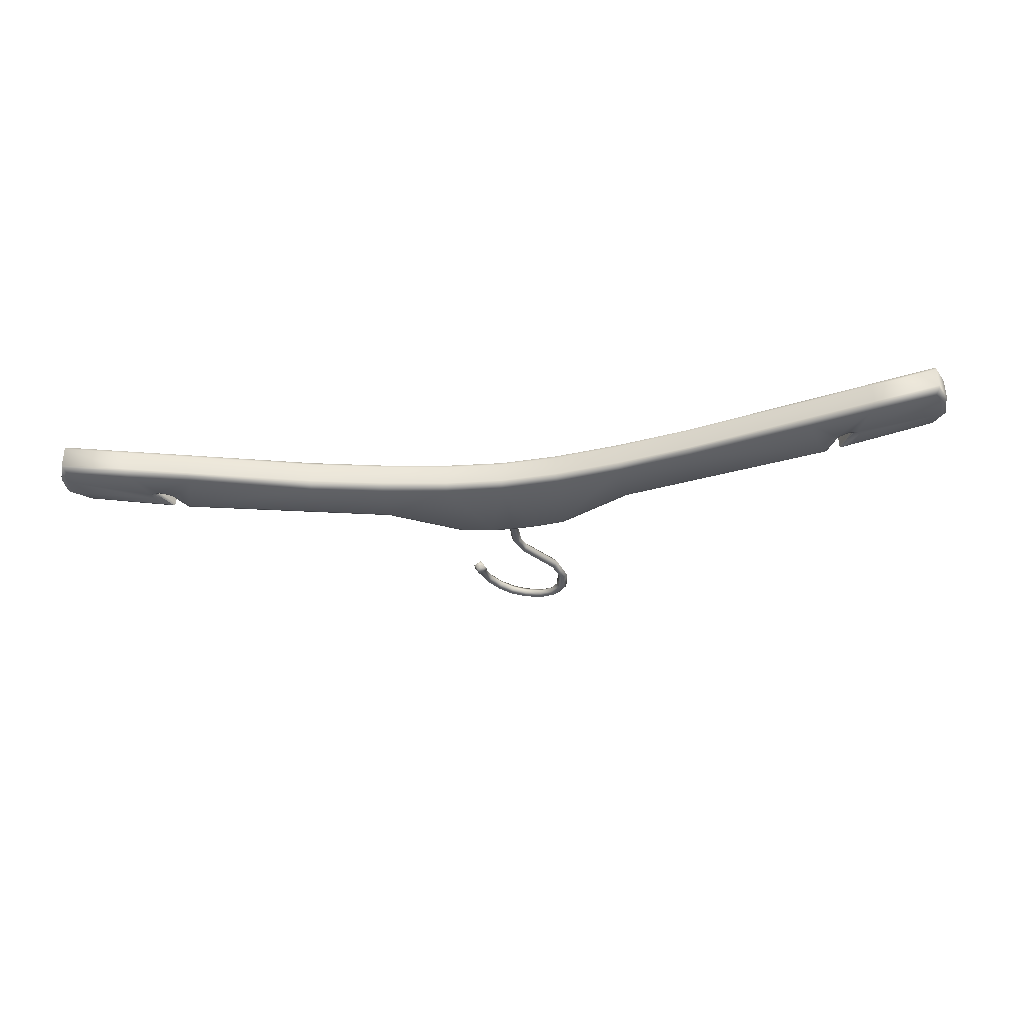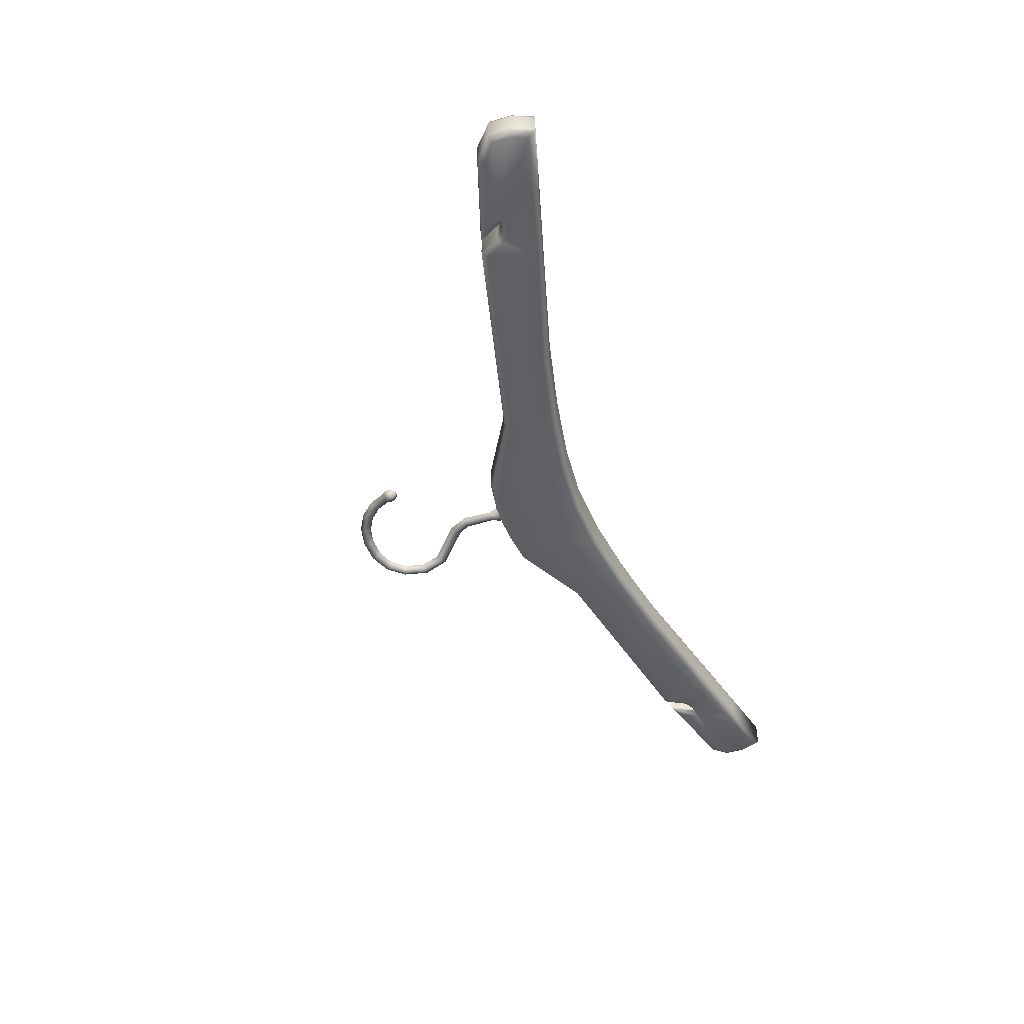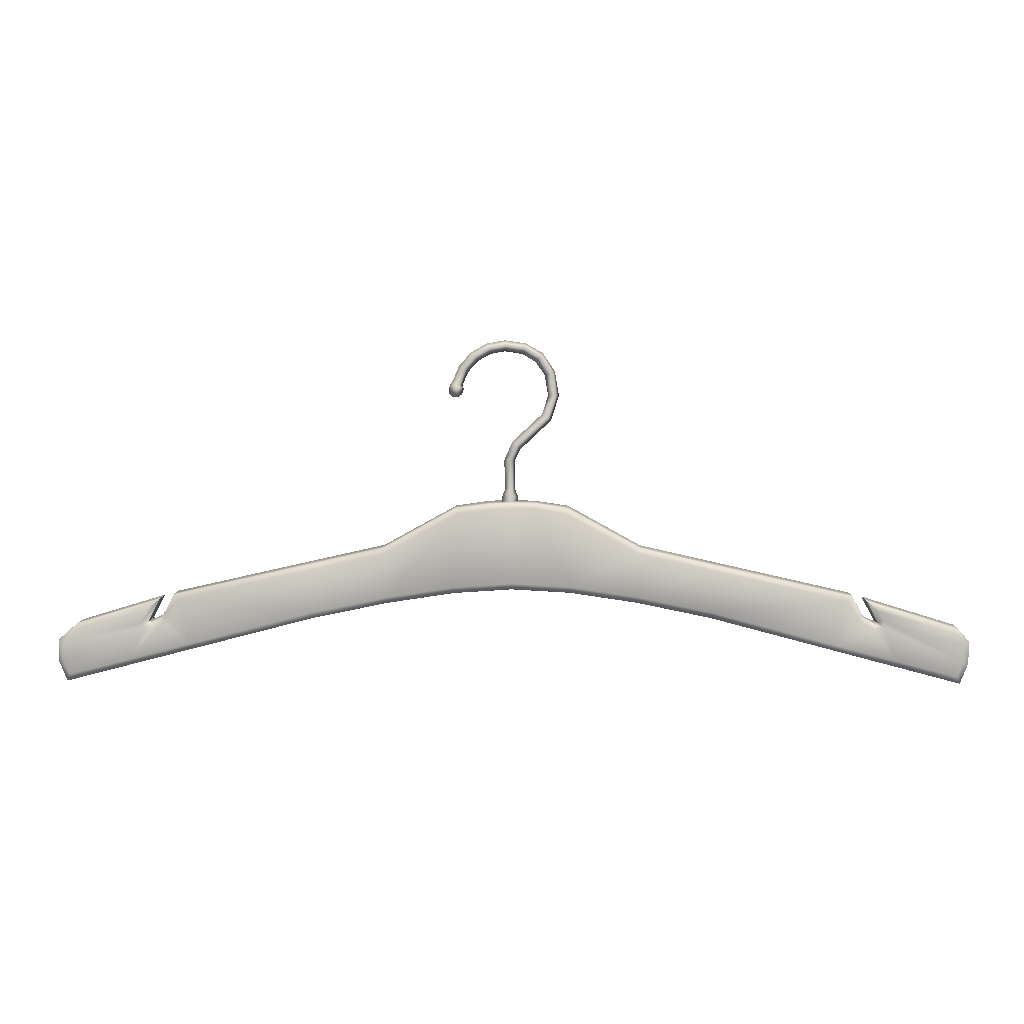
<metadata>
{"format":"obj","ext":"obj","renderer":"f3d","projection":"perspective","resolution":1024,"background":"white","views":[{"elev":-34.9,"azim":8.4,"up":"+Z"},{"elev":-47.5,"azim":-71.6,"up":"+Z"},{"elev":5.6,"azim":1.1,"up":"+Y"}]}
</metadata>
<code>
v -0.001496 0.813 0.1028
v -0.479 0.7812 0.1028
v -0.4739 0.7358 0.07861
v -0.001264 0.7676 0.07861
v -1.023 0.6982 0.1028
v -1.016 0.6533 0.07861
v -1.623 0.5742 0.1028
v -1.612 0.5298 0.07861
v -2.615 0.3171 0.1028
v -2.623 0.2678 0.07861
v -3.607 0.06015 0.1028
v -3.654 0.1792 0.1028
v -3.697 0.1631 0.07861
v -3.635 0.005802 0.07861
v -3.654 0.3174 0.1028
v -3.697 0.3345 0.07861
v -3.518 0.4343 0.1028
v -3.539 0.4753 0.07861
v -2.957 0.604 0.1028
v -2.867 0.6787 0.07861
v -3.018 0.4839 0.1028
v -2.963 0.4915 0.07861
v -2.992 0.4521 0.1028
v -2.93 0.4443 0.1028
v -2.938 0.4868 0.07861
v -2.83 0.4907 0.1028
v -2.857 0.5273 0.07861
v -2.795 0.5273 0.1028
v -2.832 0.5542 0.07861
v -2.715 0.6763 0.1028
v -2.744 0.7163 0.07861
v -1.588 0.9302 0.1028
v -1.609 0.9717 0.07861
v -1.042 1.1 0.07861
v -1.025 1.057 0.1028
v -0.4375 1.381 0.1028
v -0.4526 1.425 0.07861
v -0.1836 1.414 0.1028
v -0.1874 1.46 0.07861
v -0.001496 1.425 0.1028
v -0.002613 1.47 0.07861
v 0.1805 1.422 0.1028
v 0.1838 1.467 0.07861
v 0.4346 1.381 0.1028
v 0.4507 1.424 0.07861
v 1.022 1.057 0.1028
v 1.039 1.1 0.07861
v 1.607 0.9717 0.07861
v 1.586 0.9302 0.1028
v 2.715 0.6763 0.1028
v 2.744 0.7158 0.07861
v 2.795 0.5273 0.1028
v 2.832 0.5542 0.07861
v 2.83 0.4907 0.1028
v 2.859 0.5269 0.07861
v 2.93 0.4443 0.1028
v 2.938 0.4868 0.07861
v 3.004 0.4653 0.1028
v 2.963 0.4973 0.07861
v 3.002 0.522 0.1028
v 2.957 0.6021 0.1028
v 2.867 0.6787 0.07861
v 3.574 0.4143 0.1028
v 3.6 0.4541 0.07861
v 3.654 0.3245 0.1028
v 3.697 0.3418 0.07861
v 3.652 0.1793 0.1028
v 3.695 0.1672 0.07861
v 3.605 0.06015 0.1028
v 3.631 0.00565 0.07861
v 2.621 0.2712 0.07861
v 3.125 0.1386 0.07861
v 3.109 0.1904 0.1028
v 2.611 0.3208 0.1028
v 1.619 0.5815 0.1028
v 1.021 0.7051 0.1028
v 1.013 0.6602 0.07861
v 1.609 0.5371 0.07861
v 0.4758 0.7861 0.1028
v 0.4712 0.7407 0.07861
v -0.4734 0.73 0.05441
v -0.001235 0.7617 0.05441
v -1.015 0.6475 0.05441
v -1.611 0.5244 0.05441
v -2.625 0.2617 0.05441
v -3.703 0.1616 0.05441
v -3.637 -0.000914 0.05441
v -3.703 0.3367 0.05441
v -3.541 0.4805 0.05441
v -2.855 0.6875 0.05441
v -2.959 0.4927 0.05441
v -2.938 0.4922 0.05441
v -2.861 0.5317 0.05441
v -2.836 0.5576 0.05441
v -2.748 0.7212 0.05441
v -1.611 0.9771 0.05441
v -0.4546 1.431 0.05441
v -1.044 1.105 0.05441
v -0.1879 1.466 0.05441
v -0.002752 1.476 0.05441
v 0.1842 1.473 0.05441
v 0.4526 1.43 0.05441
v 1.041 1.105 0.05441
v 1.61 0.9771 0.05441
v 2.748 0.7207 0.05441
v 2.838 0.5576 0.05441
v 2.863 0.5317 0.05441
v 2.938 0.4924 0.05441
v 2.957 0.4966 0.05441
v 2.854 0.6885 0.05441
v 3.602 0.459 0.05441
v 3.703 0.344 0.05441
v 3.701 0.1656 0.05441
v 3.635 -0.001086 0.05441
v 2.621 0.2651 0.05441
v 3.127 0.1321 0.05441
v 1.012 0.6548 0.05441
v 1.608 0.5317 0.05441
v 0.4707 0.7349 0.05441
v -0.4724 0.7324 -0.1086
v -0.000358 0.7617 -0.1086
v -1.014 0.6514 -0.1086
v -1.61 0.5278 -0.1086
v -2.623 0.2634 -0.1086
v -3.701 0.1637 -0.1086
v -3.637 -0.000991 -0.1086
v -3.703 0.3403 -0.1086
v -3.541 0.4805 -0.1084
v -2.855 0.688 -0.1086
v -2.959 0.4946 -0.1086
v -2.939 0.4924 -0.1086
v -2.863 0.5317 -0.1086
v -2.838 0.5576 -0.1086
v -2.748 0.7207 -0.1086
v -1.611 0.9771 -0.1086
v -0.4539 1.43 -0.1086
v -1.043 1.105 -0.1086
v -0.1864 1.469 -0.1086
v -0.000357 1.476 -0.1086
v 0.1857 1.469 -0.1086
v 0.4534 1.43 -0.1086
v 1.042 1.105 -0.1086
v 1.61 0.9771 -0.1086
v 2.748 0.7207 -0.1086
v 2.836 0.5576 -0.1086
v 2.861 0.5317 -0.1086
v 2.938 0.4924 -0.1086
v 2.957 0.4946 -0.1086
v 2.854 0.688 -0.1086
v 3.602 0.459 -0.1084
v 3.701 0.3403 -0.1086
v 3.701 0.1637 -0.1086
v 3.635 -0.000991 -0.1086
v 3.129 0.1312 -0.1086
v 2.623 0.2634 -0.1086
v 1.013 0.6514 -0.1086
v 1.609 0.5278 -0.1086
v 0.4717 0.7324 -0.1086
v -3.129 0.1368 0.07861
v -3.111 0.1887 0.1028
v -3.131 0.1304 0.05441
v -3.129 0.1312 -0.1086
v 0.000781 0.813 -0.1572
v 0.4783 0.7812 -0.1572
v 0.4731 0.7358 -0.1331
v 0.000548 0.7676 -0.1331
v 1.023 0.6982 -0.1572
v 1.015 0.6533 -0.1331
v 1.622 0.5742 -0.1572
v 1.612 0.5298 -0.1331
v 2.615 0.3171 -0.1572
v 2.623 0.2678 -0.1331
v 3.607 0.06015 -0.1572
v 3.652 0.1749 -0.1572
v 3.695 0.1631 -0.1331
v 3.633 0.005802 -0.1331
v 3.654 0.3174 -0.1572
v 3.697 0.3345 -0.1331
v 3.578 0.4128 -0.1567
v 3.6 0.4539 -0.1326
v 2.957 0.604 -0.1572
v 2.865 0.6787 -0.1331
v 3.016 0.4839 -0.1572
v 2.963 0.4915 -0.1331
v 2.99 0.4521 -0.1572
v 2.928 0.4443 -0.1572
v 2.936 0.4868 -0.1331
v 2.83 0.4907 -0.1572
v 2.857 0.5273 -0.1331
v 2.795 0.5273 -0.1572
v 2.832 0.5542 -0.1331
v 2.713 0.6763 -0.1572
v 2.744 0.7163 -0.1331
v 1.588 0.9302 -0.1572
v 1.608 0.9717 -0.1331
v 1.041 1.1 -0.1331
v 1.024 1.057 -0.1572
v 0.4368 1.381 -0.1572
v 0.4519 1.425 -0.1331
v 0.1829 1.414 -0.1572
v 0.1866 1.46 -0.1331
v 0.000781 1.425 -0.1572
v 0.001898 1.47 -0.1331
v -0.1813 1.422 -0.1572
v -0.1844 1.467 -0.1331
v -0.4353 1.381 -0.1572
v -0.4514 1.424 -0.1331
v -1.022 1.057 -0.1572
v -1.04 1.1 -0.1331
v -1.608 0.9717 -0.1331
v -1.587 0.9302 -0.1572
v -2.715 0.6763 -0.1572
v -2.746 0.7158 -0.1331
v -2.797 0.5273 -0.1572
v -2.834 0.5542 -0.1331
v -2.83 0.4907 -0.1572
v -2.859 0.5269 -0.1331
v -2.93 0.4443 -0.1572
v -2.938 0.4868 -0.1331
v -3.004 0.4653 -0.1572
v -2.963 0.4973 -0.1331
v -3.002 0.522 -0.1572
v -2.957 0.6021 -0.1572
v -2.867 0.6787 -0.1331
v -3.514 0.4358 -0.1567
v -3.539 0.4753 -0.1326
v -3.656 0.3245 -0.1572
v -3.697 0.3418 -0.1331
v -3.652 0.1793 -0.1572
v -3.697 0.1672 -0.1331
v -3.605 0.06015 -0.1572
v -3.631 0.00565 -0.1331
v -2.621 0.2712 -0.1331
v -3.127 0.1386 -0.1331
v -3.109 0.1904 -0.1572
v -2.613 0.3208 -0.1572
v -1.62 0.5815 -0.1572
v -1.021 0.7051 -0.1572
v -1.014 0.6602 -0.1331
v -1.61 0.5371 -0.1331
v -0.4766 0.7861 -0.1572
v -0.4719 0.7407 -0.1331
v 3.129 0.1368 -0.1331
v 3.111 0.1887 -0.1572
v -0.07843 1.383 -0.002039
v -0.001153 1.383 0.04596
v -0.000841 1.512 0.04587
v -0.07812 1.512 -0.002108
v 0.04681 1.383 -0.03131
v 0.04715 1.512 -0.03137
v -0.03043 1.383 -0.07928
v -0.03012 1.512 -0.07935
v -0.006691 1.577 0.0222
v -0.05466 1.577 -0.007587
v 0.0231 1.577 -0.02576
v -0.02487 1.577 -0.05557
v -0.008141 1.81 0.02705
v -0.06247 1.809 -0.00576
v 0.02603 1.81 -0.02644
v -0.02832 1.81 -0.05926
v 0.04608 1.927 0.01437
v 0.00441 1.958 -0.02139
v 0.06763 1.895 -0.03616
v 0.02593 1.927 -0.07196
v 0.2896 2.152 -0.04254
v 0.2433 2.178 -0.07721
v 0.3154 2.125 -0.09412
v 0.2693 2.152 -0.1288
v 0.345 2.326 -0.05551
v 0.2905 2.326 -0.08826
v 0.3794 2.326 -0.109
v 0.3247 2.326 -0.1417
v 0.3142 2.51 -0.04831
v 0.2629 2.492 -0.08185
v 0.345 2.525 -0.101
v 0.2939 2.51 -0.1345
v 0.23 2.635 -0.02866
v 0.1904 2.6 -0.06488
v 0.2495 2.668 -0.07867
v 0.2098 2.635 -0.1149
v 0.1054 2.707 0.000473
v 0.08179 2.664 -0.03949
v 0.1088 2.75 -0.04581
v 0.08521 2.707 -0.08575
v -0.04718 2.729 0.03613
v -0.05719 2.686 -0.006992
v -0.05728 2.773 -0.006969
v -0.06732 2.729 -0.05008
v -0.178 2.707 0.06671
v -0.1735 2.664 0.02019
v -0.2028 2.748 0.02702
v -0.1982 2.707 -0.0195
v -0.2903 2.643 0.0929
v -0.2732 2.607 0.04349
v -0.3274 2.678 0.05615
v -0.3103 2.643 0.006733
v -0.376 2.547 0.113
v -0.3494 2.521 0.06131
v -0.4226 2.57 0.07843
v -0.3962 2.547 0.02678
v -0.4277 2.424 0.125
v -0.3958 2.414 0.07214
v -0.4797 2.436 0.09174
v -0.4478 2.424 0.03885
v -0.429 2.406 0.1383
v -0.3867 2.395 0.07007
v -0.4961 2.416 0.09558
v -0.4548 2.406 0.02748
v -0.4329 2.377 0.1417
v -0.3884 2.371 0.07043
v -0.5029 2.385 0.09723
v -0.46 2.377 0.02618
v -0.438 2.344 0.1343
v -0.4001 2.342 0.07312
v -0.499 2.348 0.09625
v -0.4612 2.344 0.03516
v -0.4456 2.32 0.1046
v -0.4304 2.32 0.0802
v -0.4697 2.32 0.08948
v -0.4546 2.32 0.06506
o submesh_0
g submesh_0
f 251 245 248
f 248 252 251
f 252 248 254
f 249 251 252
f 252 250 249
f 254 256 252
f 246 249 250
f 250 252 256
f 256 254 258
f 250 247 246
f 256 255 250
f 245 246 247
f 260 258 262
f 258 260 256
f 247 250 255
f 247 248 245
f 255 256 260
f 264 262 266
f 248 247 253
f 255 253 247
f 262 264 260
f 253 254 248
f 268 266 270
f 266 268 264
f 260 259 255
f 254 253 257
f 259 260 264
f 253 255 259
f 257 258 254
f 259 257 253
f 272 270 274
f 270 272 268
f 264 263 259
f 257 259 263
f 258 257 261
f 263 264 268
f 276 274 278
f 263 261 257
f 261 262 258
f 274 276 272
f 268 267 263
f 261 263 267
f 262 261 265
f 267 268 272
f 280 278 282
f 267 265 261
f 265 266 262
f 278 280 276
f 272 271 267
f 265 267 271
f 266 265 269
f 271 272 276
f 284 282 286
f 271 269 265
f 269 270 266
f 282 284 280
f 276 275 271
f 269 271 275
f 270 269 273
f 275 276 280
f 288 286 290
f 275 273 269
f 273 274 270
f 286 288 284
f 280 279 275
f 273 275 279
f 274 273 277
f 279 280 284
f 292 290 294
f 279 277 273
f 277 278 274
f 290 292 288
f 284 283 279
f 277 279 283
f 278 277 281
f 283 284 288
f 296 294 298
f 283 281 277
f 281 282 278
f 294 296 292
f 288 287 283
f 281 283 287
f 282 281 285
f 287 288 292
f 300 298 302
f 287 285 281
f 285 286 282
f 298 300 296
f 292 291 287
f 285 287 291
f 286 285 289
f 291 292 296
f 304 302 306
f 291 289 285
f 289 290 286
f 302 304 300
f 296 295 291
f 289 291 295
f 290 289 293
f 295 296 300
f 308 306 310
f 295 293 289
f 293 294 290
f 306 308 304
f 300 299 295
f 293 295 299
f 294 293 297
f 299 300 304
f 312 310 314
f 299 297 293
f 297 298 294
f 310 312 308
f 304 303 299
f 297 299 303
f 298 297 301
f 303 304 308
f 316 314 318
f 303 301 297
f 301 302 298
f 314 316 312
f 318 320 316
f 308 307 303
f 301 303 307
f 307 308 312
f 305 306 302
f 315 316 320
f 302 301 305
f 307 305 301
f 311 312 316
f 320 319 315
f 312 311 307
f 305 307 311
f 306 305 309
f 316 315 311
f 311 309 305
f 313 315 319
f 309 310 306
f 309 311 315
f 319 317 313
f 310 309 313
f 315 313 309
f 314 313 317
f 313 314 310
f 317 318 314
f 317 319 320
f 320 318 317
o wood
g wood
f 4 3 81
f 81 82 4
f 80 4 82
f 82 119 80
f 82 81 120
f 77 80 119
f 119 117 77
f 119 82 121
f 122 120 81
f 78 77 117
f 120 121 82
f 240 239 122
f 117 118 78
f 239 242 120
f 120 122 239
f 242 166 121
f 121 120 242
f 122 123 240
f 117 119 158
f 121 158 119
f 81 83 122
f 158 121 166
f 83 81 3
f 123 122 83
f 166 165 158
f 3 6 83
f 158 156 117
f 83 84 123
f 156 158 165
f 118 117 156
f 84 83 6
f 165 168 156
f 6 8 84
f 240 123 124
f 156 157 118
f 84 8 10
f 124 233 240
f 157 156 168
f 10 85 84
f 234 233 124
f 168 170 157
f 123 84 85
f 124 162 234
f 157 170 172
f 85 124 123
f 232 234 162
f 172 155 157
f 85 10 159
f 162 126 232
f 118 157 155
f 124 85 161
f 87 126 162
f 159 161 85
f 155 172 243
f 161 162 124
f 162 161 87
f 243 154 155
f 161 159 14
f 14 87 161
f 154 243 176
f 155 115 118
f 115 155 154
f 176 153 154
f 78 118 115
f 116 154 153
f 115 71 78
f 154 116 115
f 153 114 116
f 72 71 115
f 116 114 70
f 115 116 72
f 70 72 116
f 14 13 86
f 86 87 14
f 88 86 13
f 13 16 88
f 87 86 125
f 125 126 87
f 228 230 125
f 230 232 126
f 86 88 127
f 126 125 230
f 125 127 228
f 127 125 86
f 89 88 16
f 226 228 127
f 16 18 89
f 127 128 226
f 128 127 88
f 88 89 128
f 224 226 128
f 128 129 224
f 129 128 89
f 221 224 129
f 129 130 221
f 90 89 18
f 89 90 129
f 18 20 90
f 130 129 90
f 219 221 130
f 130 131 219
f 91 90 20
f 90 91 130
f 131 130 91
f 20 22 91
f 91 92 131
f 92 91 22
f 22 25 92
f 25 27 93
f 93 92 25
f 94 93 27
f 27 29 94
f 92 93 132
f 132 131 92
f 215 217 132
f 217 219 131
f 93 94 133
f 131 132 217
f 132 133 215
f 133 132 93
f 134 133 94
f 133 134 213
f 213 215 133
f 94 95 134
f 95 94 29
f 29 31 95
f 96 95 31
f 31 33 96
f 96 33 34
f 34 98 96
f 97 98 34
f 34 37 97
f 37 39 99
f 99 97 37
f 100 99 39
f 39 41 100
f 101 100 41
f 41 43 101
f 43 45 102
f 102 101 43
f 103 102 45
f 45 47 103
f 104 48 51
f 51 105 104
f 51 53 106
f 106 105 51
f 106 107 146
f 105 106 145
f 107 106 53
f 145 146 189
f 145 144 105
f 53 55 107
f 146 145 106
f 189 191 145
f 191 193 144
f 144 145 191
f 55 57 108
f 108 107 55
f 147 146 107
f 184 187 147
f 107 108 147
f 147 148 184
f 146 147 187
f 187 189 146
f 148 147 108
f 182 184 148
f 148 149 182
f 109 108 57
f 108 109 148
f 57 59 109
f 149 148 109
f 180 182 149
f 149 150 180
f 110 109 59
f 109 110 149
f 59 62 110
f 150 149 110
f 178 180 150
f 150 151 178
f 111 110 62
f 110 111 150
f 62 64 111
f 151 150 111
f 175 178 151
f 151 152 175
f 112 111 64
f 111 112 151
f 64 66 112
f 152 151 112
f 176 175 152
f 152 153 176
f 113 112 66
f 112 113 152
f 153 152 113
f 66 68 113
f 113 114 153
f 114 113 68
f 68 70 114
f 134 95 96
f 96 135 134
f 136 137 98
f 98 97 136
f 97 99 138
f 138 136 97
f 139 138 99
f 99 100 139
f 140 139 100
f 100 101 140
f 101 102 141
f 141 140 101
f 142 141 102
f 102 103 142
f 143 104 105
f 105 144 143
f 48 104 103
f 103 47 48
f 135 96 98
f 98 137 135
f 104 143 142
f 142 103 104
f 193 195 143
f 143 144 193
f 143 195 196
f 196 142 143
f 141 142 196
f 196 199 141
f 201 140 141
f 141 199 201
f 139 140 201
f 201 203 139
f 138 139 203
f 203 205 138
f 207 136 138
f 138 205 207
f 137 136 207
f 207 209 137
f 135 210 213
f 213 134 135
f 210 135 137
f 137 209 210
f 3 4 1
f 1 2 3
f 6 3 2
f 4 80 79
f 79 1 4
f 2 5 6
f 76 79 80
f 38 2 1
f 8 6 5
f 80 77 76
f 79 76 46
f 38 36 2
f 5 2 36
f 1 79 42
f 75 76 77
f 46 44 79
f 77 78 75
f 1 40 38
f 44 42 79
f 75 78 71
f 42 40 1
f 37 36 38
f 44 45 43
f 43 42 44
f 39 38 40
f 45 44 46
f 42 43 41
f 38 39 37
f 40 41 39
f 41 40 42
f 36 37 34
f 46 47 45
f 34 35 36
f 36 35 5
f 49 46 76
f 47 46 49
f 76 75 49
f 32 35 34
f 5 35 32
f 49 48 47
f 34 33 32
f 5 7 8
f 48 49 50
f 50 49 75
f 32 7 5
f 32 33 31
f 50 51 48
f 75 74 50
f 31 30 32
f 71 74 75
f 51 50 52
f 7 32 30
f 30 31 29
f 52 50 74
f 52 53 51
f 8 7 9
f 29 28 30
f 55 53 52
f 30 9 7
f 9 10 8
f 26 28 29
f 9 30 28
f 52 54 55
f 29 27 26
f 28 26 9
f 74 54 52
f 55 54 56
f 26 27 25
f 10 9 160
f 56 54 74
f 56 57 55
f 160 9 26
f 160 159 10
f 73 74 71
f 74 73 56
f 25 24 26
f 71 72 73
f 57 56 58
f 26 24 160
f 24 25 22
f 58 56 73
f 69 73 72
f 159 160 11
f 160 24 23
f 73 69 58
f 72 70 69
f 11 14 159
f 160 23 11
f 22 23 24
f 58 59 57
f 67 69 70
f 13 14 11
f 58 69 67
f 58 60 59
f 70 68 67
f 11 12 13
f 67 60 58
f 59 60 61
f 23 12 11
f 16 13 12
f 65 67 68
f 61 62 59
f 60 67 65
f 12 15 16
f 68 66 65
f 62 61 63
f 15 12 23
f 63 61 60
f 63 65 66
f 18 16 15
f 63 60 65
f 63 64 62
f 66 64 63
f 21 23 22
f 23 21 15
f 15 17 18
f 21 22 20
f 17 15 21
f 18 17 19
f 19 20 18
f 21 19 17
f 20 19 21
f 165 166 163
f 163 164 165
f 168 165 164
f 166 242 241
f 241 163 166
f 164 167 168
f 238 241 242
f 200 164 163
f 170 168 167
f 242 239 238
f 241 238 208
f 200 198 164
f 167 164 198
f 163 241 204
f 237 238 239
f 208 206 241
f 239 240 237
f 163 202 200
f 206 204 241
f 237 240 233
f 204 202 163
f 199 198 200
f 206 207 205
f 205 204 206
f 201 200 202
f 207 206 208
f 204 205 203
f 200 201 199
f 202 203 201
f 203 202 204
f 198 199 196
f 208 209 207
f 196 197 198
f 198 197 167
f 211 208 238
f 209 208 211
f 238 237 211
f 194 197 196
f 167 197 194
f 211 210 209
f 196 195 194
f 167 169 170
f 210 211 212
f 212 211 237
f 194 169 167
f 194 195 193
f 212 213 210
f 237 236 212
f 193 192 194
f 233 236 237
f 213 212 214
f 169 194 192
f 192 193 191
f 214 212 236
f 214 215 213
f 170 169 171
f 191 190 192
f 217 215 214
f 192 171 169
f 171 172 170
f 188 190 191
f 171 192 190
f 214 216 217
f 191 189 188
f 190 188 171
f 236 216 214
f 217 216 218
f 188 189 187
f 172 171 244
f 218 216 236
f 218 219 217
f 244 171 188
f 244 243 172
f 235 236 233
f 236 235 218
f 187 186 188
f 233 234 235
f 219 218 220
f 188 186 244
f 186 187 184
f 220 218 235
f 231 235 234
f 243 244 173
f 244 186 185
f 235 231 220
f 234 232 231
f 173 176 243
f 244 185 173
f 184 185 186
f 220 221 219
f 229 231 232
f 175 176 173
f 220 231 229
f 220 222 221
f 232 230 229
f 173 174 175
f 229 222 220
f 221 222 223
f 185 174 173
f 178 175 174
f 227 229 230
f 223 224 221
f 222 229 227
f 174 177 178
f 230 228 227
f 224 223 225
f 177 174 185
f 225 223 222
f 225 227 228
f 180 178 177
f 225 222 227
f 225 226 224
f 228 226 225
f 183 185 184
f 185 183 177
f 177 179 180
f 183 184 182
f 179 177 183
f 180 179 181
f 181 182 180
f 183 181 179
f 182 181 183

</code>
